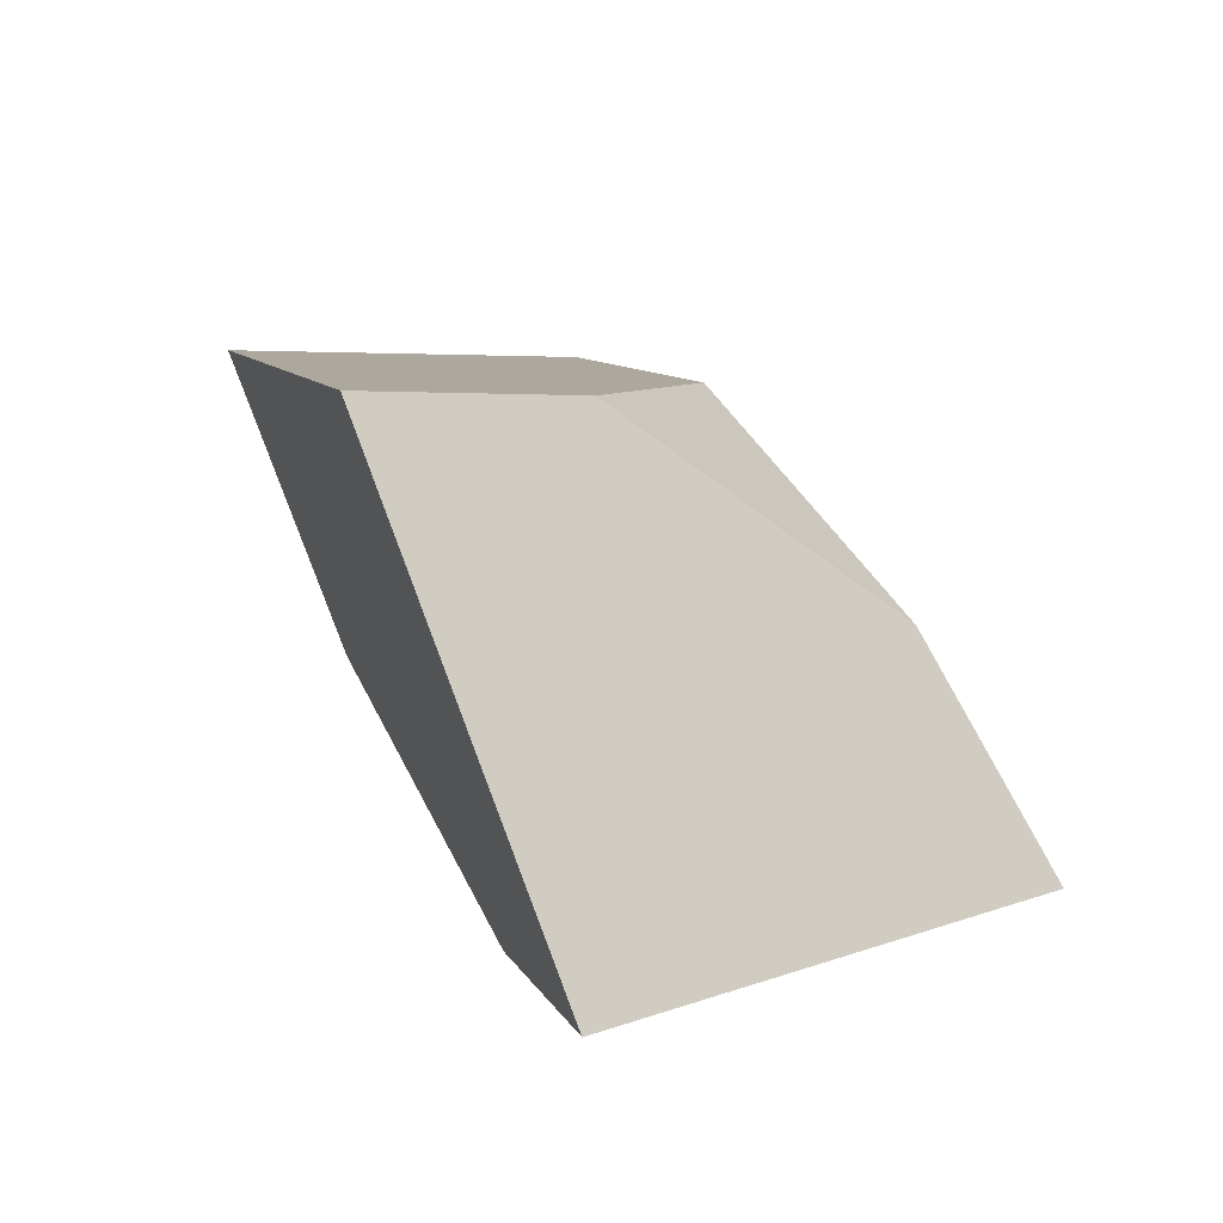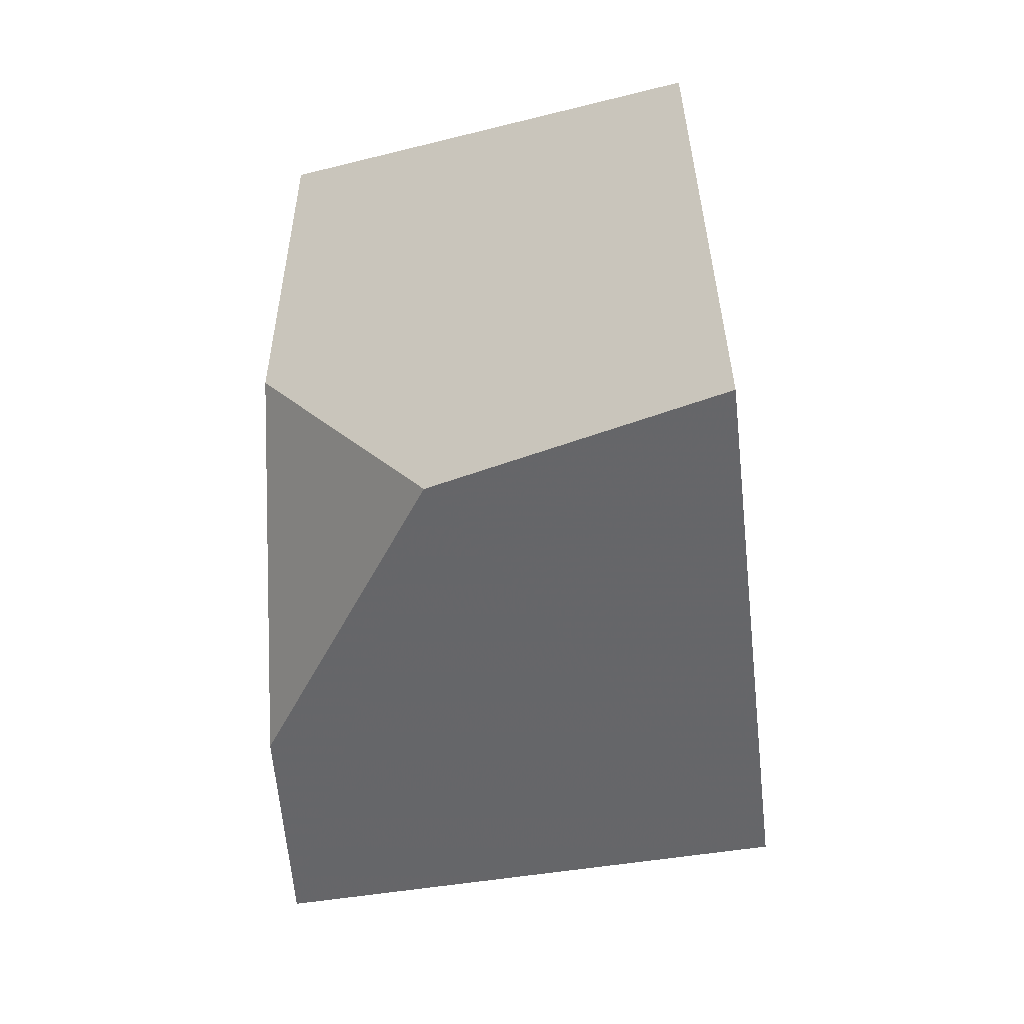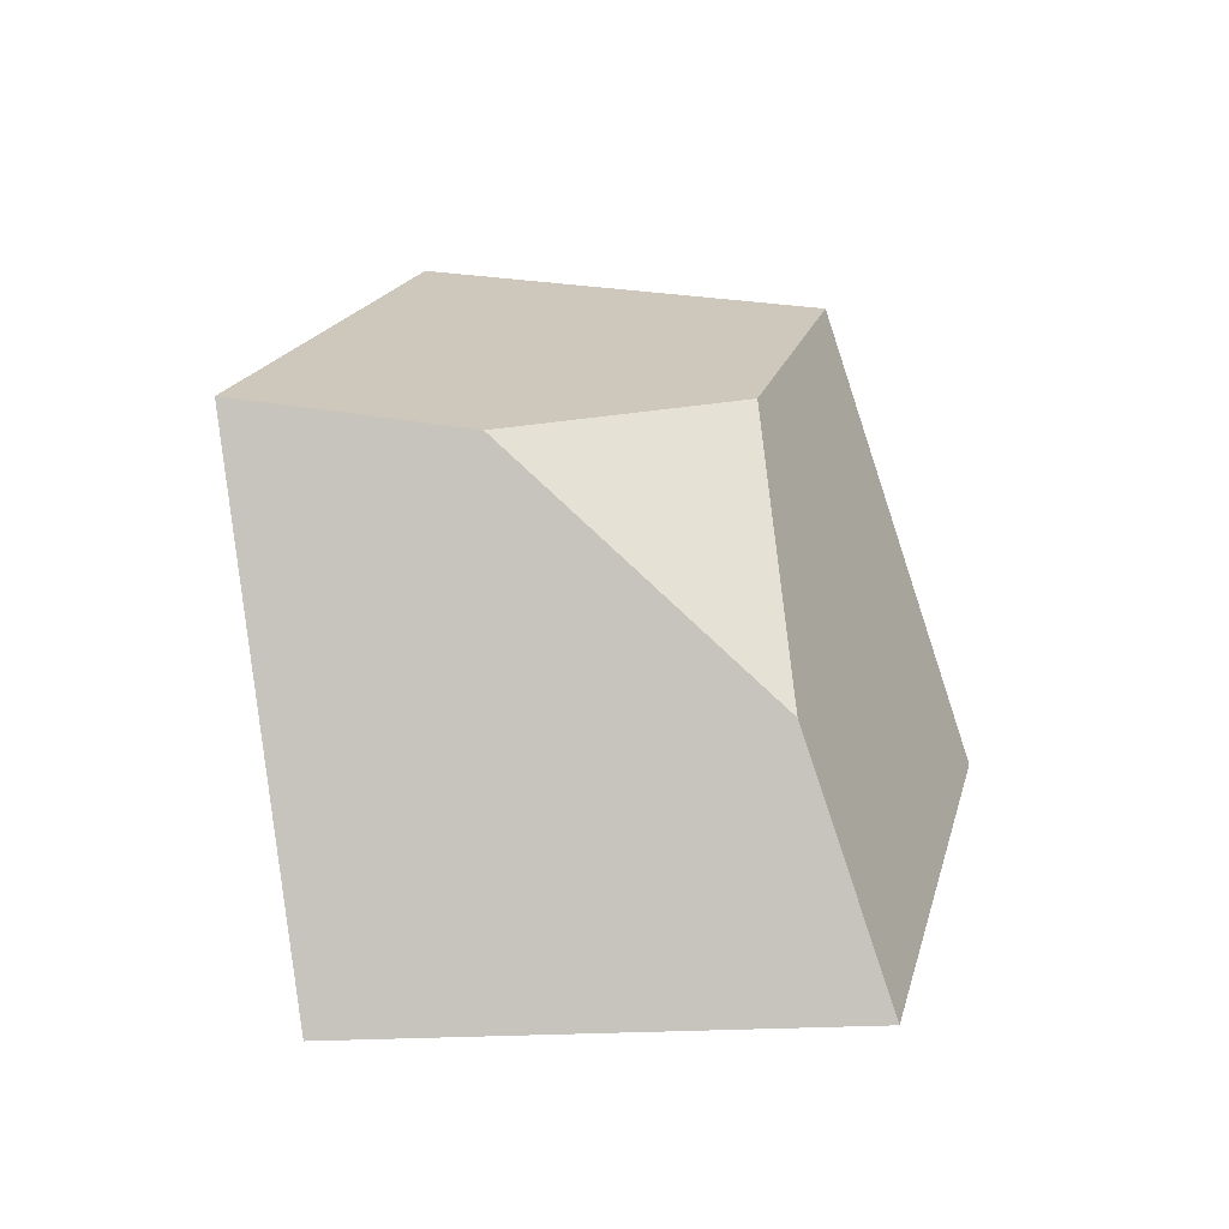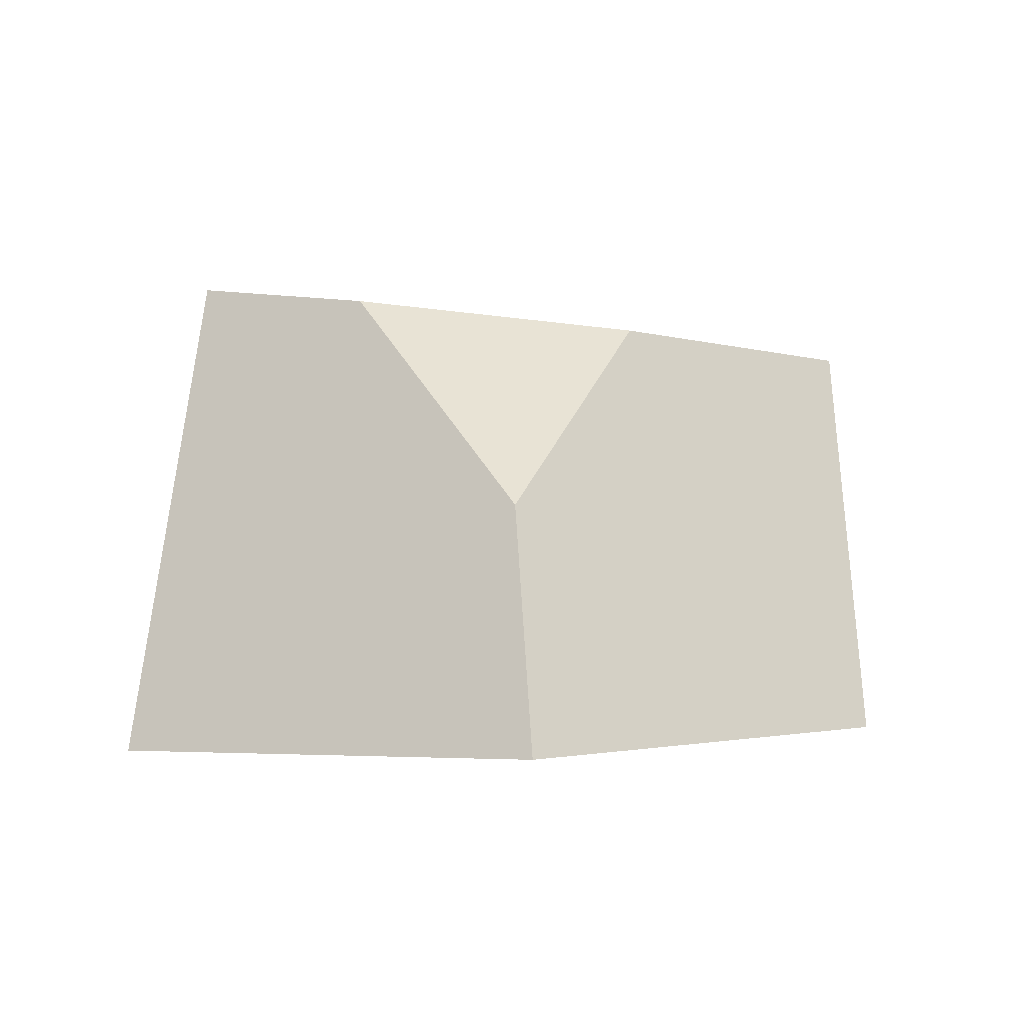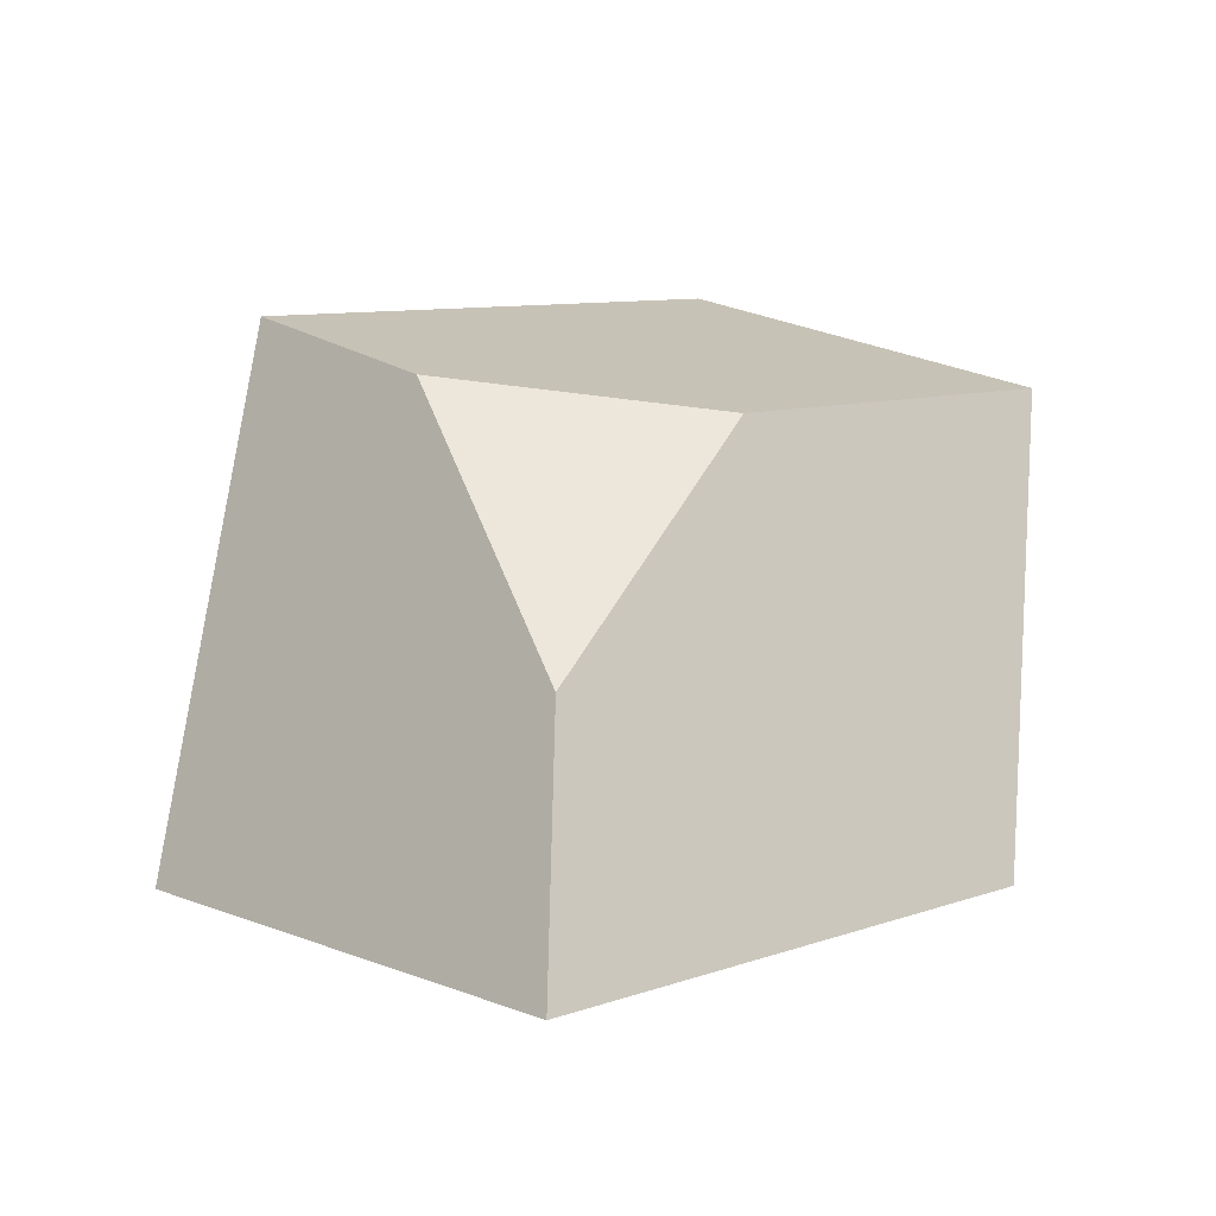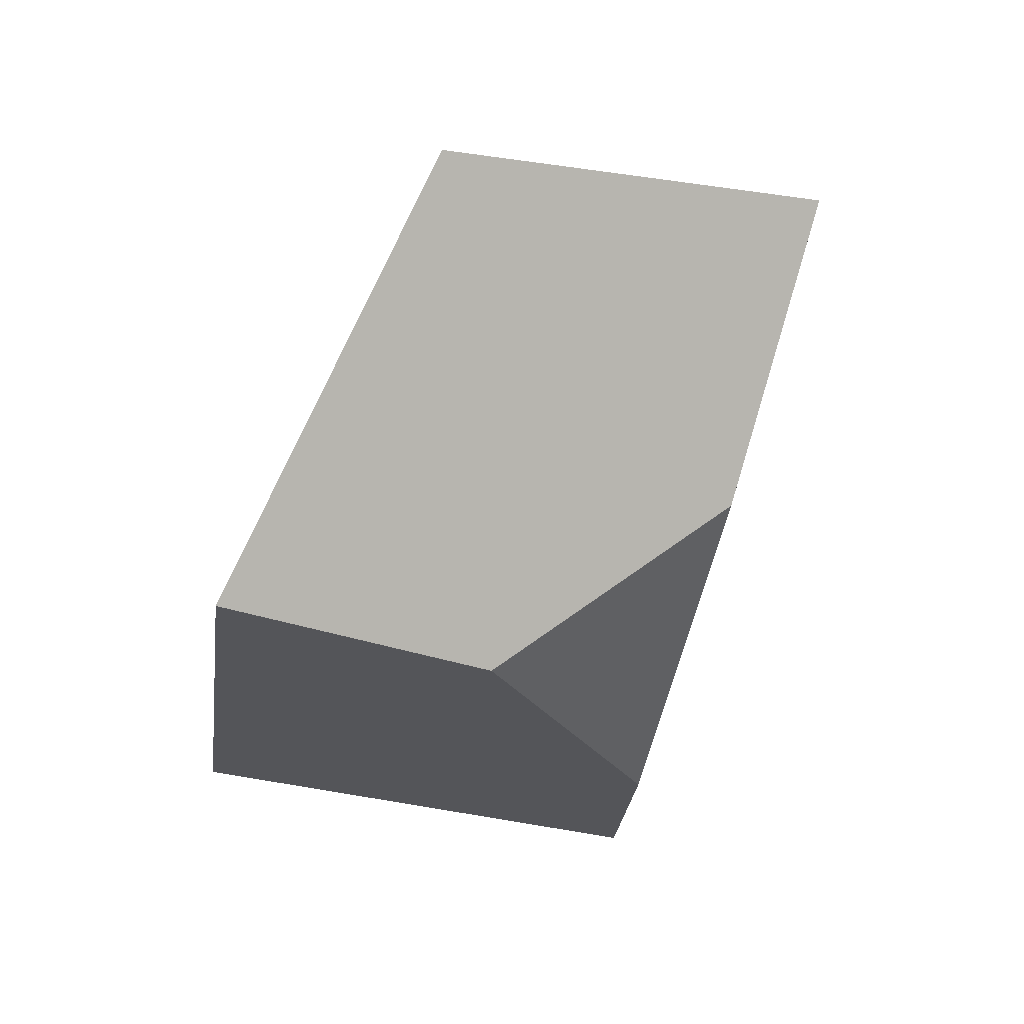
<metadata>
{"format":"obj","ext":"obj","renderer":"f3d","projection":"perspective","resolution":1024,"background":"white","views":[{"elev":13.6,"azim":-151.5,"up":"+Y"},{"elev":-13.4,"azim":93.1,"up":"+Z"},{"elev":23.8,"azim":-117.0,"up":"+Y"},{"elev":1.9,"azim":-86.4,"up":"+Y"},{"elev":17.1,"azim":-77.4,"up":"+Y"},{"elev":-26.3,"azim":42.3,"up":"+Y"}]}
</metadata>
<code>
v 0.08343 0.3382 -0.5992
v 0.08952 0.3338 -0.5574
v 0.1288 0.3303 -0.5232
v 0.1559 0.3361 -0.5759
v 0.1018 0.3412 -0.6269
v 0.1325 0.2954 -0.5822
v 0.09034 0.269 -0.6107
v 0.06708 0.2701 -0.6322
v 0.05128 0.3075 -0.5731
v 0.03149 0.2744 -0.5696
v 0.1054 0.2693 -0.559
v 0.08959 0.2716 -0.5202
f 1 2 3
f 1 3 4
f 1 4 5
f 6 7 8
f 6 8 5
f 6 5 4
f 9 1 5
f 9 5 8
f 9 8 10
f 7 11 12
f 7 12 10
f 7 10 8
f 3 2 9
f 3 9 10
f 3 10 12
f 11 6 4
f 11 4 3
f 11 3 12
f 9 2 1
f 7 6 11

</code>
